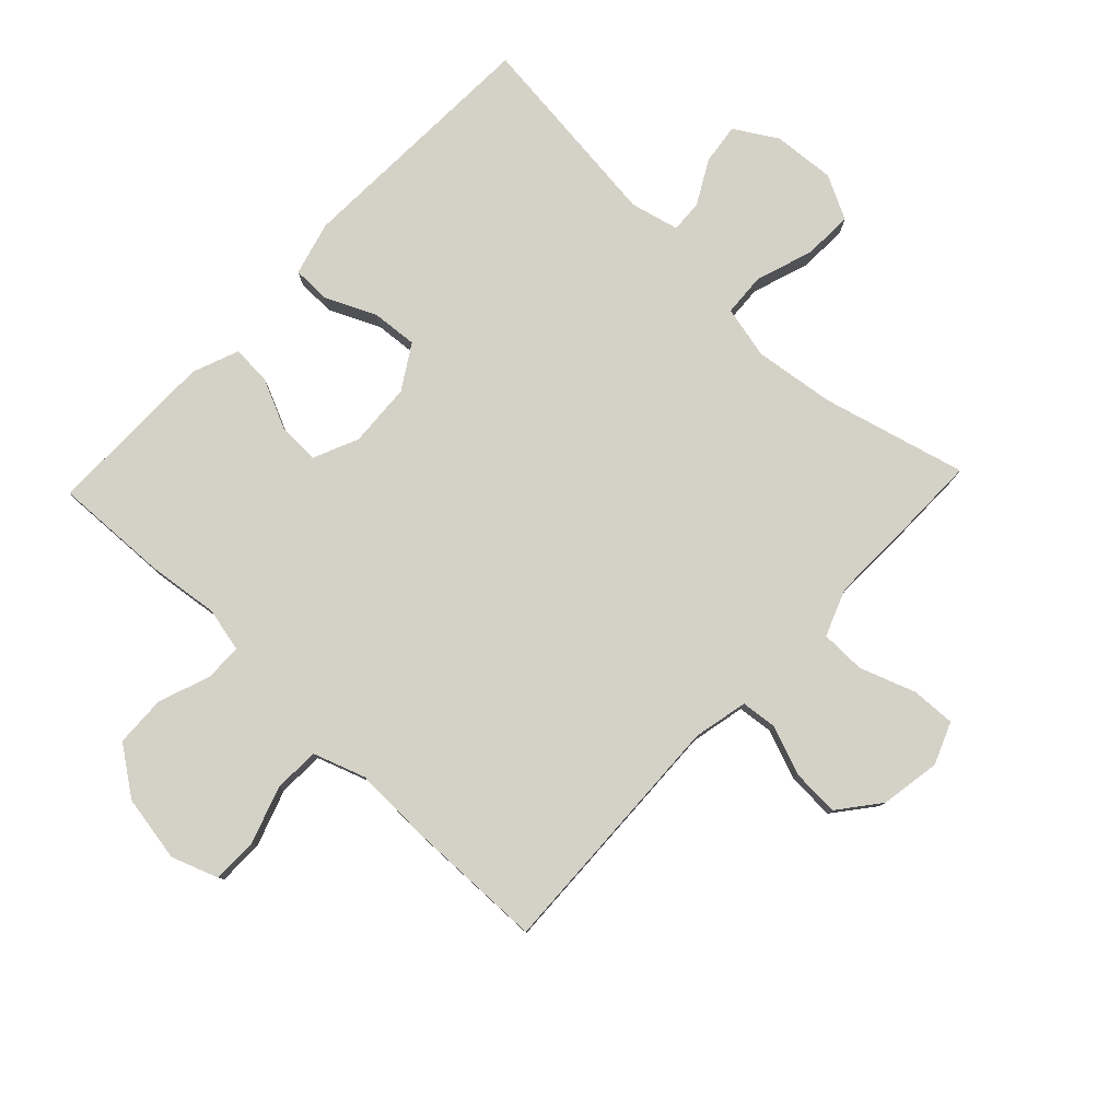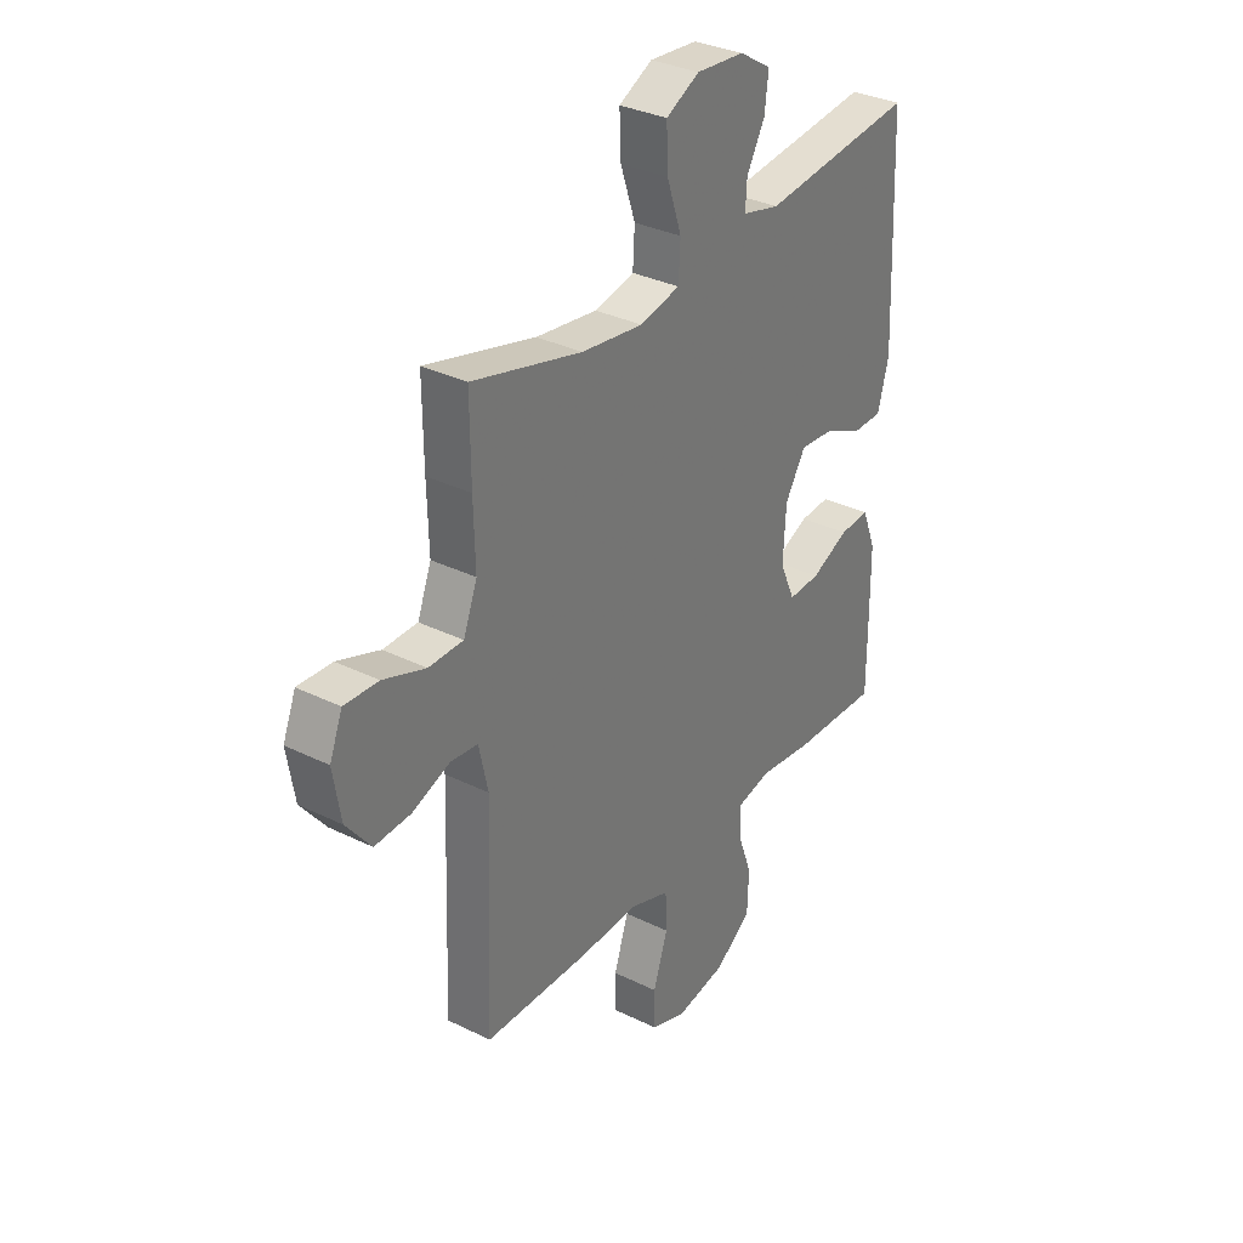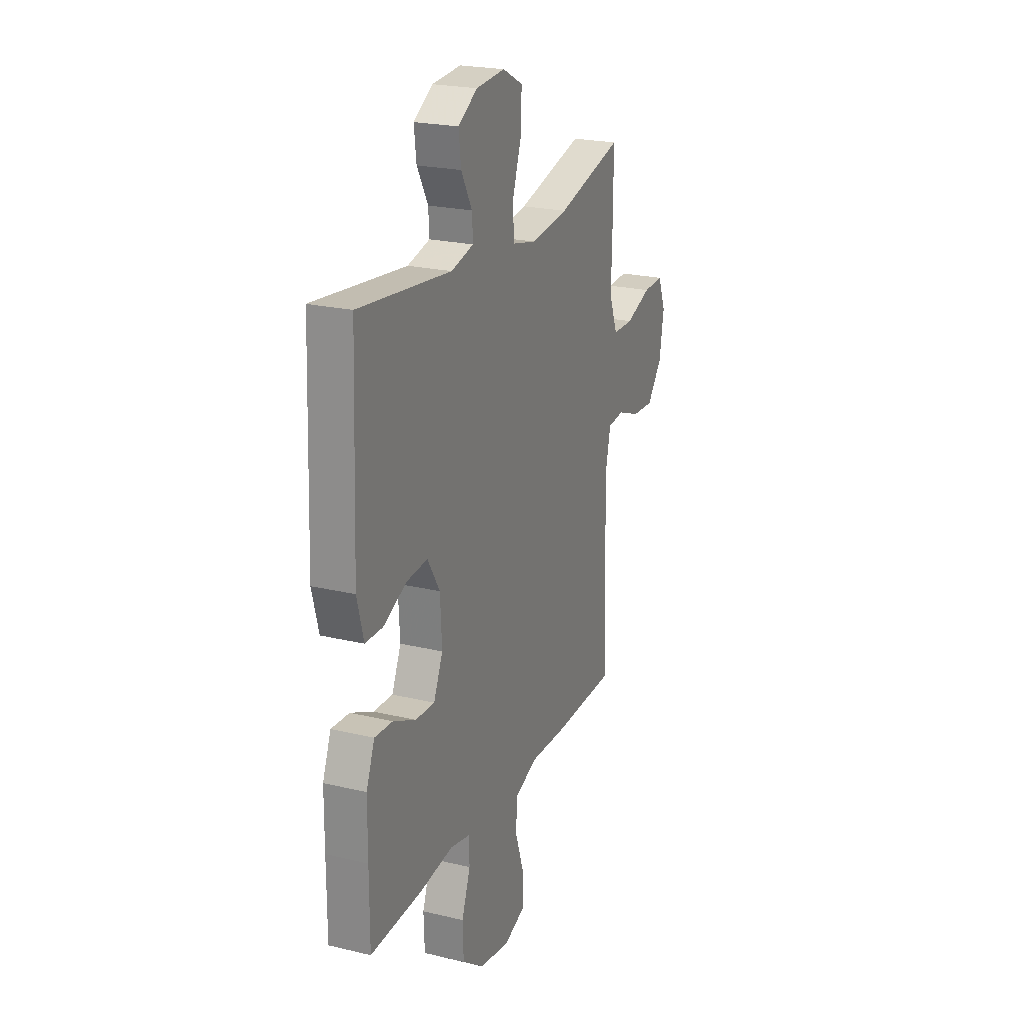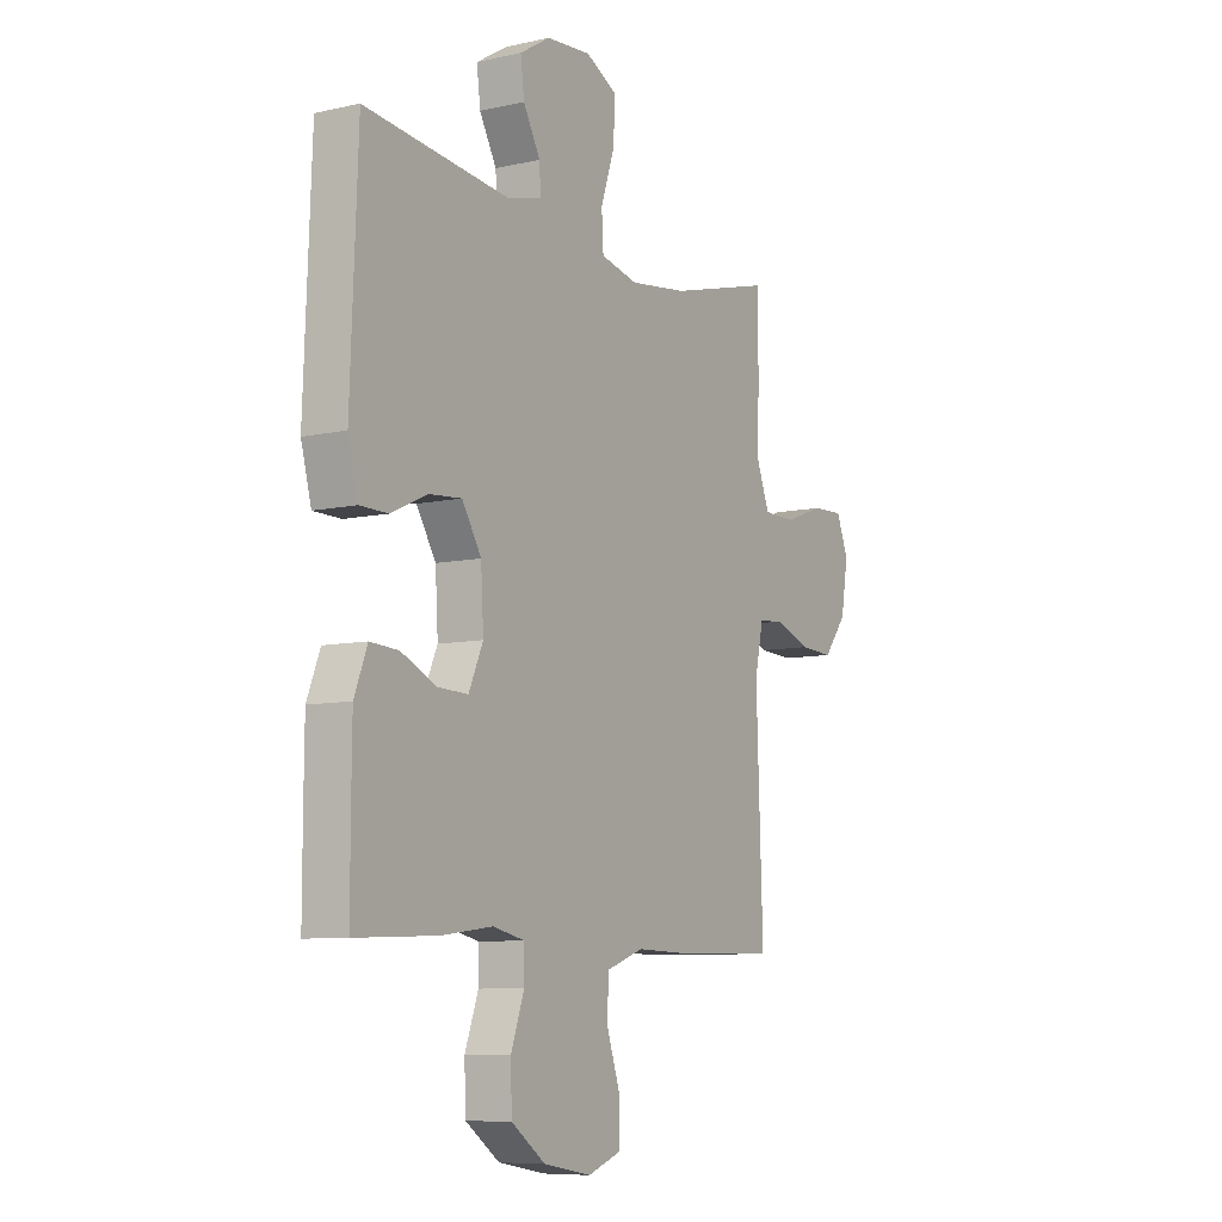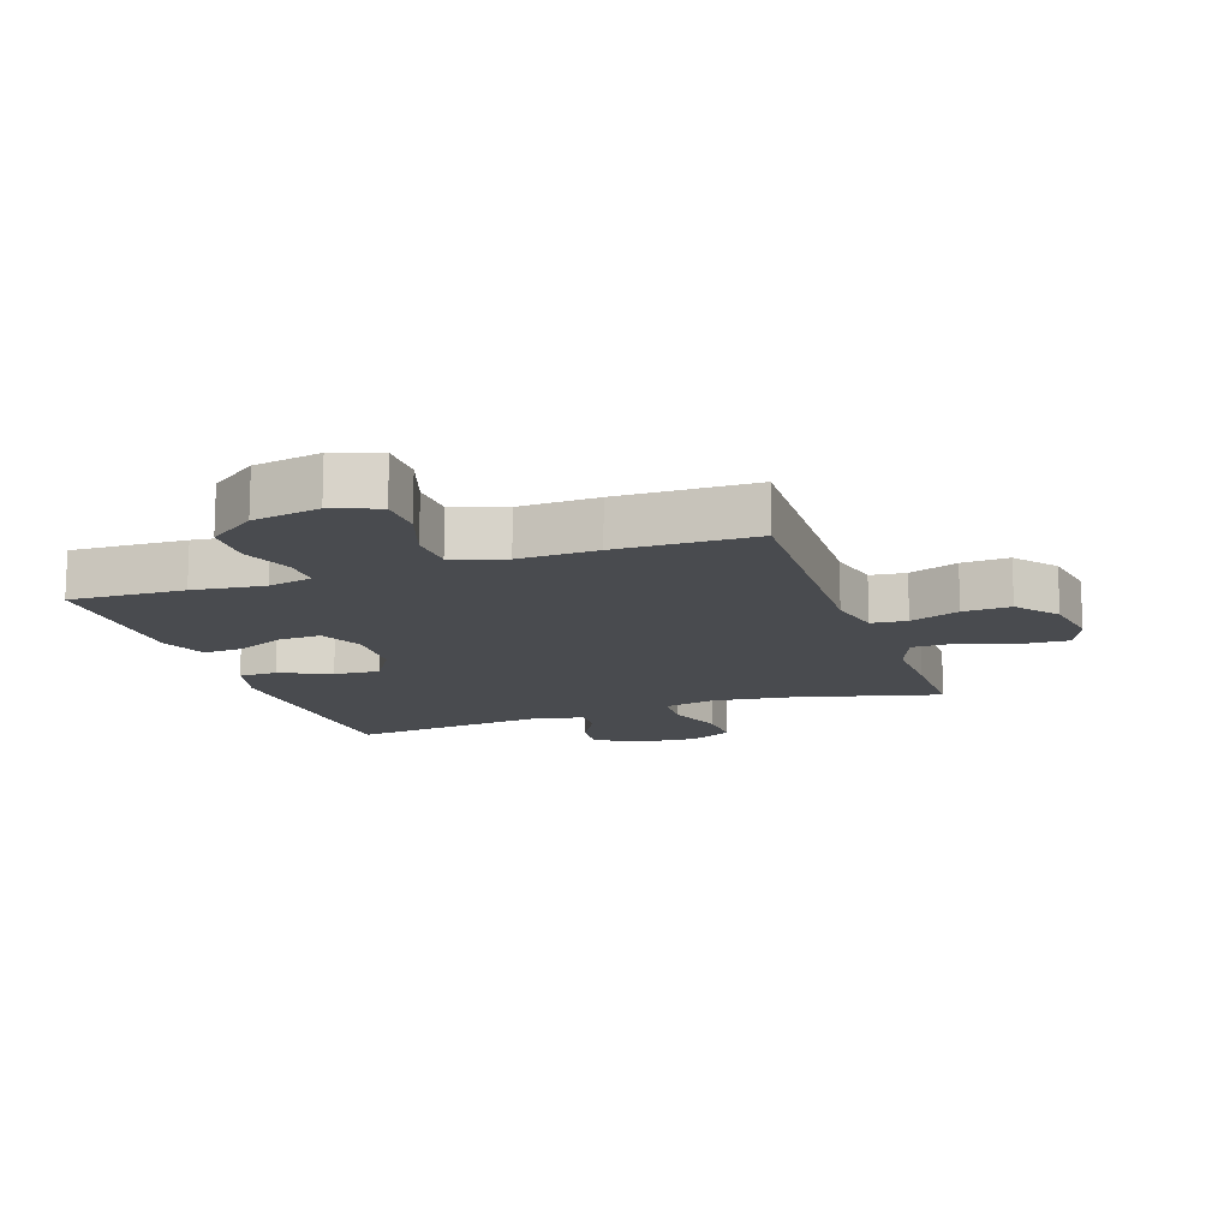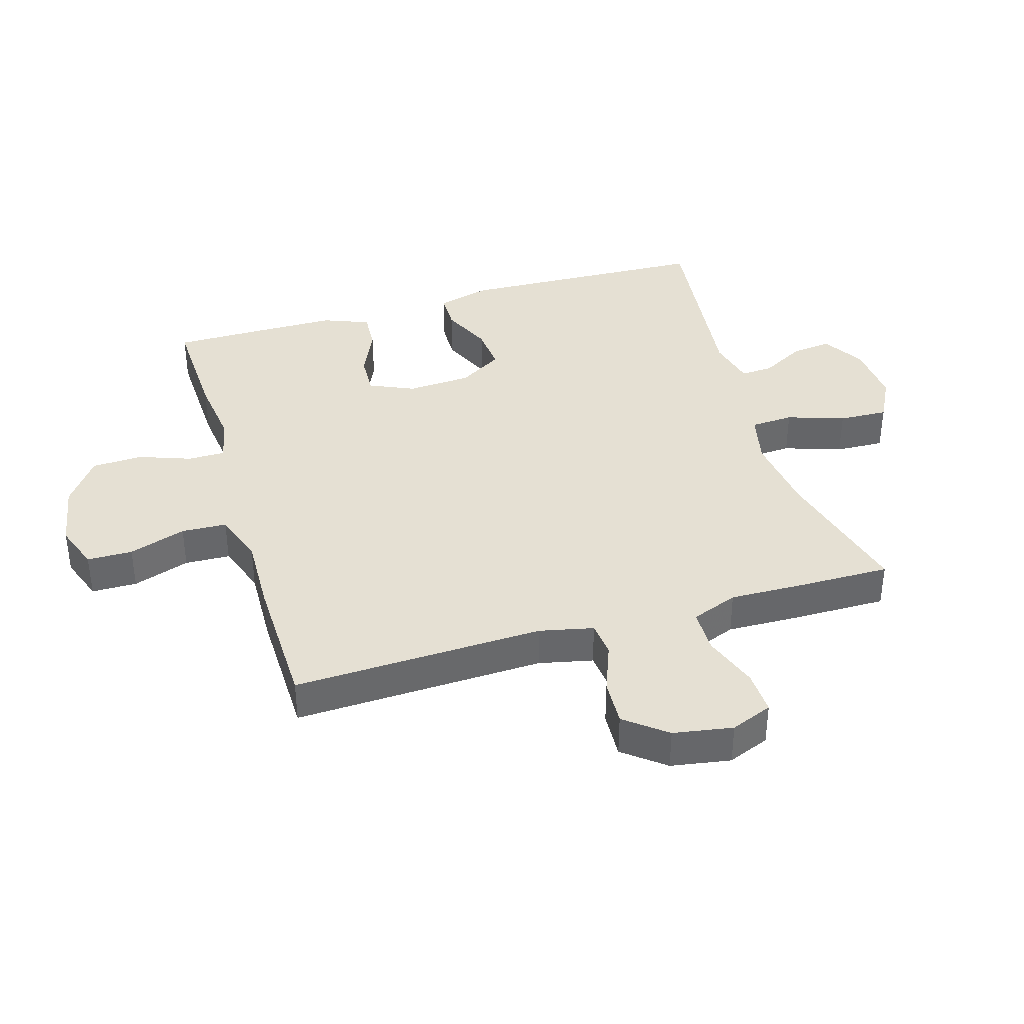
<metadata>
{"format":"obj","ext":"obj","renderer":"f3d","projection":"perspective","resolution":1024,"background":"white","views":[{"elev":79.8,"azim":-136.5,"up":"+Y"},{"elev":32.9,"azim":-55.7,"up":"+Z"},{"elev":22.6,"azim":112.4,"up":"+Z"},{"elev":-8.2,"azim":121.6,"up":"+Z"},{"elev":-13.8,"azim":-160.9,"up":"+Y"},{"elev":38.2,"azim":-106.5,"up":"+Y"}]}
</metadata>
<code>
v 0.5 0.07 -0.5
v 0.317 0.07 -0.493
v 0.203 0.07 -0.479
v 0.132 0.07 -0.495
v 0.132 0.07 -0.555
v 0.162 0.07 -0.638
v 0.159 0.07 -0.72
v 0.083 0.07 -0.775
v -0.024 0.07 -0.794
v -0.098 0.07 -0.767
v -0.099 0.07 -0.694
v -0.068 0.07 -0.602
v -0.071 0.07 -0.529
v -0.154 0.07 -0.5
v -0.28 0.07 -0.504
v -0.5 0.07 -0.5
v -0.485 0.07 -0.097
v -0.504 0.07 -0.01
v -0.561 0.07 -0.004
v -0.64 0.07 -0.034
v -0.716 0.07 -0.038
v -0.768 0.07 0.028
v -0.784 0.07 0.124
v -0.757 0.07 0.191
v -0.686 0.07 0.188
v -0.597 0.07 0.156
v -0.525 0.07 0.157
v -0.496 0.07 0.232
v -0.499 0.07 0.351
v -0.5 0.07 0.5
v -0.27 0.07 0.44
v -0.141 0.07 0.423
v -0.057 0.07 0.442
v -0.053 0.07 0.511
v -0.084 0.07 0.603
v -0.087 0.07 0.682
v -0.017 0.07 0.718
v 0.083 0.07 0.71
v 0.15 0.07 0.669
v 0.142 0.07 0.604
v 0.104 0.07 0.535
v 0.101 0.07 0.483
v 0.179 0.07 0.464
v 0.5 0.07 0.5
v 0.516 0.07 0.095
v 0.493 0.07 0.009
v 0.432 0.07 0.008
v 0.351 0.07 0.045
v 0.278 0.07 0.051
v 0.235 0.07 -0.019
v 0.229 0.07 -0.122
v 0.261 0.07 -0.194
v 0.328 0.07 -0.191
v 0.407 0.07 -0.155
v 0.47 0.07 -0.151
v 0.499 0.07 -0.225
v 0.5 0.07 -0.343
v 0.5 0 -0.5
v 0.317 0 -0.493
v 0.203 0 -0.479
v 0.132 0 -0.495
v 0.132 0 -0.555
v 0.162 0 -0.638
v 0.159 0 -0.72
v 0.083 0 -0.775
v -0.024 0 -0.794
v -0.098 0 -0.767
v -0.099 0 -0.694
v -0.068 0 -0.602
v -0.071 0 -0.529
v -0.154 0 -0.5
v -0.28 0 -0.504
v -0.5 0 -0.5
v -0.485 0 -0.097
v -0.504 0 -0.01
v -0.561 0 -0.004
v -0.64 0 -0.034
v -0.716 0 -0.038
v -0.768 0 0.028
v -0.784 0 0.124
v -0.757 0 0.191
v -0.686 0 0.188
v -0.597 0 0.156
v -0.525 0 0.157
v -0.496 0 0.232
v -0.499 0 0.351
v -0.5 0 0.5
v -0.27 0 0.44
v -0.141 0 0.423
v -0.057 0 0.442
v -0.053 0 0.511
v -0.084 0 0.603
v -0.087 0 0.682
v -0.017 0 0.718
v 0.083 0 0.71
v 0.15 0 0.669
v 0.142 0 0.604
v 0.104 0 0.535
v 0.101 0 0.483
v 0.179 0 0.464
v 0.5 0 0.5
v 0.516 0 0.095
v 0.493 0 0.009
v 0.432 0 0.008
v 0.351 0 0.045
v 0.278 0 0.051
v 0.235 0 -0.019
v 0.229 0 -0.122
v 0.261 0 -0.194
v 0.328 0 -0.191
v 0.407 0 -0.155
v 0.47 0 -0.151
v 0.499 0 -0.225
v 0.5 0 -0.343
f 53 54 55 56
f 52 53 56 57
f 45 46 47 48
f 43 44 45 48
f 42 43 48 49
f 38 39 40 41
f 38 41 42
f 37 38 42
f 34 35 36 37
f 33 34 37 42
f 28 29 30 31
f 27 28 31 32
f 23 24 25 26
f 23 26 27
f 22 23 27
f 19 20 21 22
f 18 19 22 27
f 17 18 27 32
f 14 15 16 17
f 13 14 17 32
f 9 10 11 12
f 9 12 13
f 5 6 7 8
f 4 5 8 9
f 57 1 2 3
f 52 57 3 4
f 33 42 49 50
f 33 50 51
f 32 33 51 52
f 13 32 52
f 4 9 13 52
f 113 112 111 110
f 114 113 110 109
f 105 104 103 102
f 105 102 101 100
f 106 105 100 99
f 98 97 96 95
f 99 98 95
f 99 95 94
f 94 93 92 91
f 99 94 91 90
f 88 87 86 85
f 89 88 85 84
f 83 82 81 80
f 84 83 80
f 84 80 79
f 79 78 77 76
f 84 79 76 75
f 89 84 75 74
f 74 73 72 71
f 89 74 71 70
f 69 68 67 66
f 70 69 66
f 65 64 63 62
f 66 65 62 61
f 60 59 58 114
f 61 60 114 109
f 107 106 99 90
f 108 107 90
f 109 108 90 89
f 109 89 70
f 109 70 66 61
f 1 58 59 2
f 2 59 60 3
f 3 60 61 4
f 4 61 62 5
f 5 62 63 6
f 6 63 64 7
f 7 64 65 8
f 8 65 66 9
f 9 66 67 10
f 10 67 68 11
f 11 68 69 12
f 12 69 70 13
f 13 70 71 14
f 14 71 72 15
f 15 72 73 16
f 16 73 74 17
f 17 74 75 18
f 18 75 76 19
f 19 76 77 20
f 20 77 78 21
f 21 78 79 22
f 22 79 80 23
f 23 80 81 24
f 24 81 82 25
f 25 82 83 26
f 26 83 84 27
f 27 84 85 28
f 28 85 86 29
f 29 86 87 30
f 30 87 88 31
f 31 88 89 32
f 32 89 90 33
f 33 90 91 34
f 34 91 92 35
f 35 92 93 36
f 36 93 94 37
f 37 94 95 38
f 38 95 96 39
f 39 96 97 40
f 40 97 98 41
f 41 98 99 42
f 42 99 100 43
f 43 100 101 44
f 44 101 102 45
f 45 102 103 46
f 46 103 104 47
f 47 104 105 48
f 48 105 106 49
f 49 106 107 50
f 50 107 108 51
f 51 108 109 52
f 52 109 110 53
f 53 110 111 54
f 54 111 112 55
f 55 112 113 56
f 56 113 114 57
f 57 114 58 1

</code>
